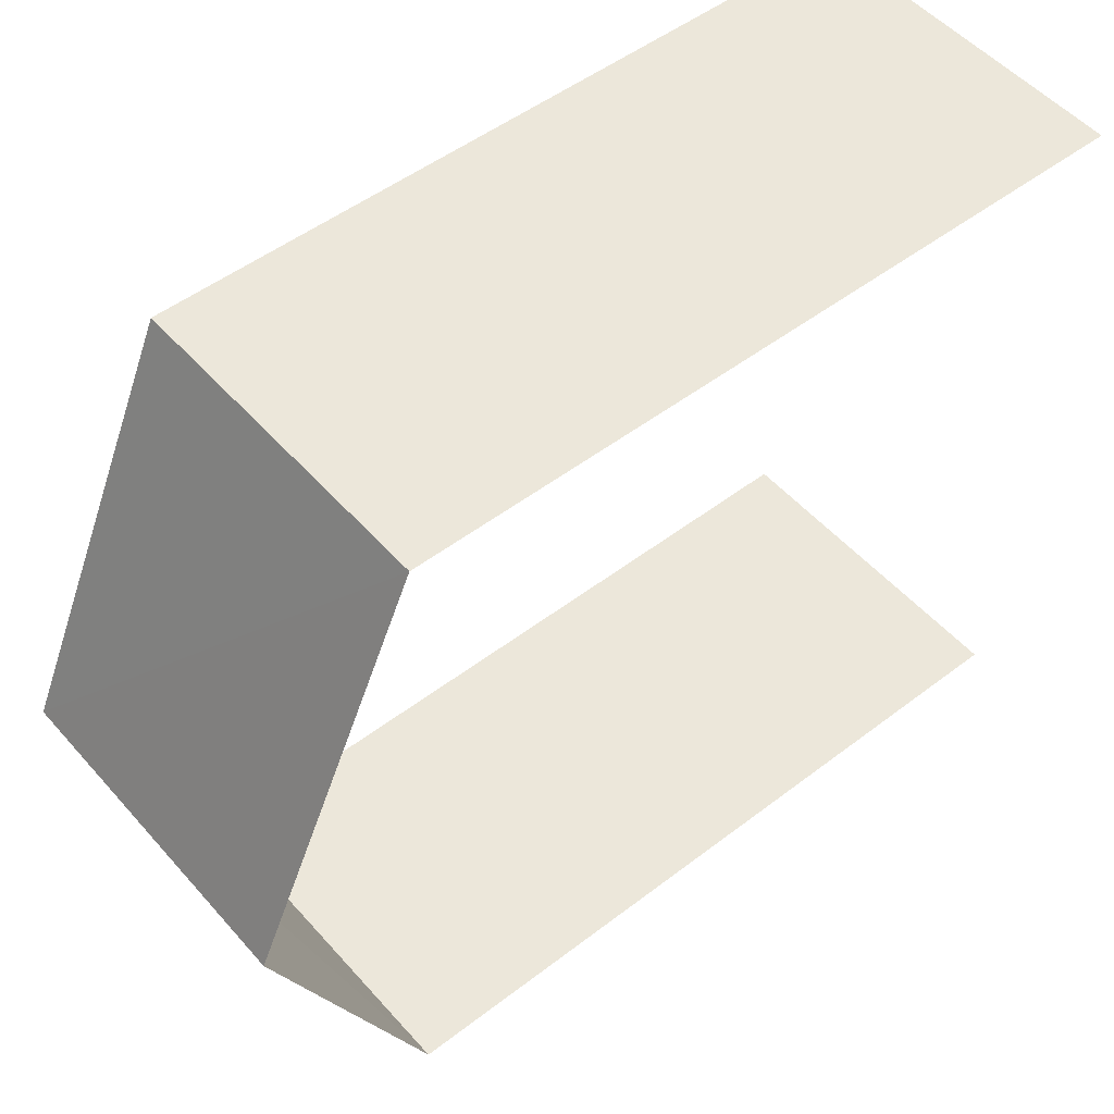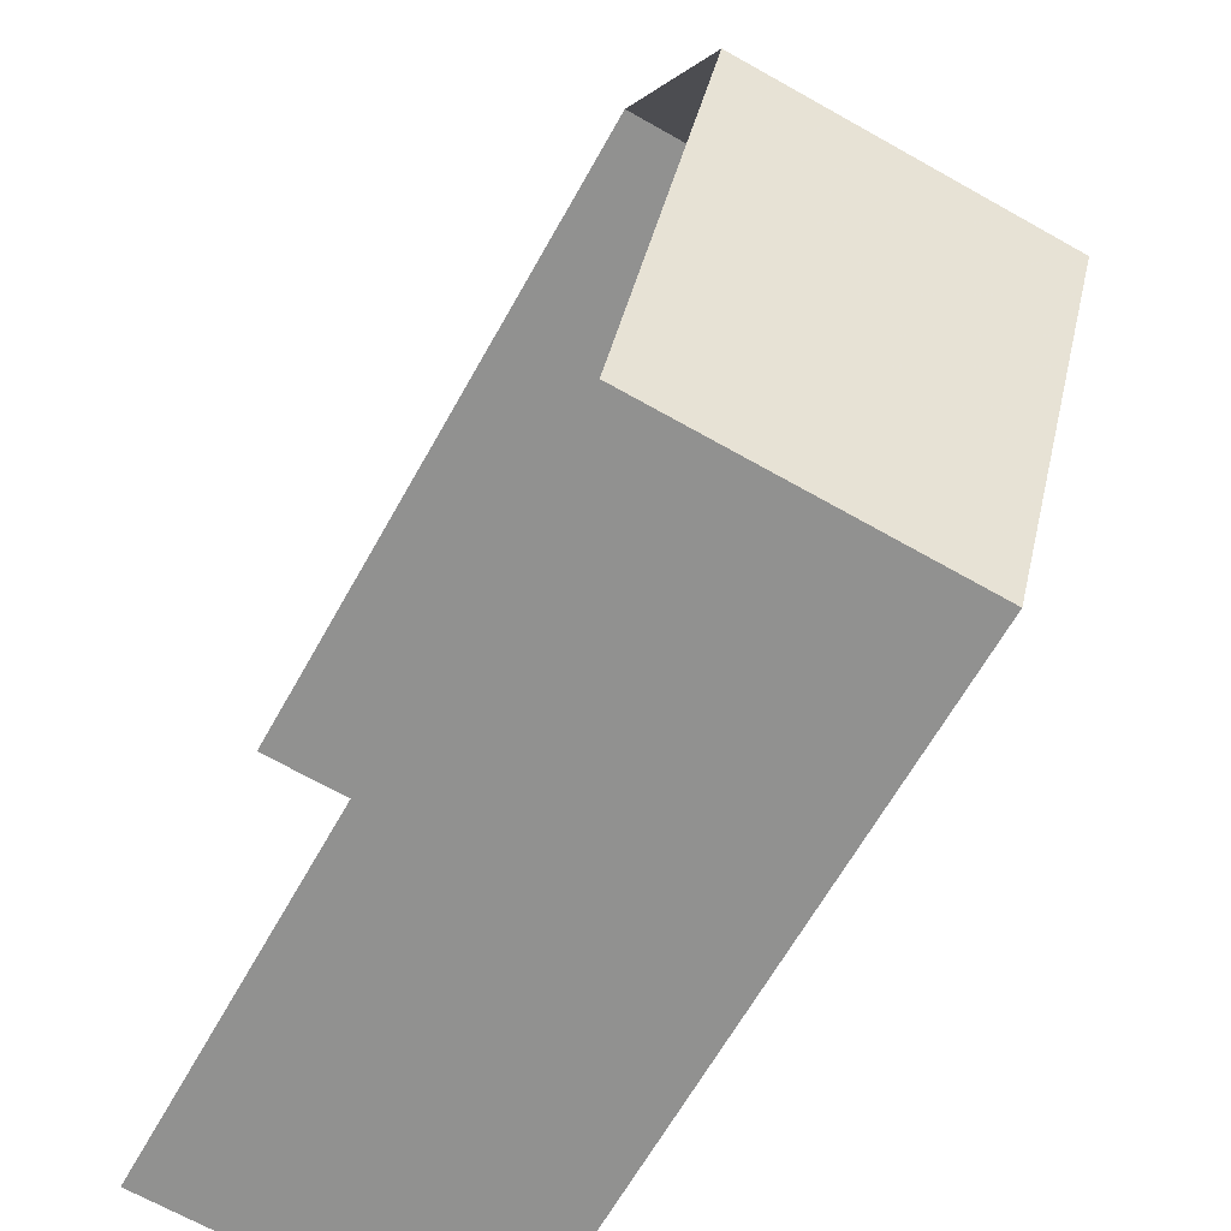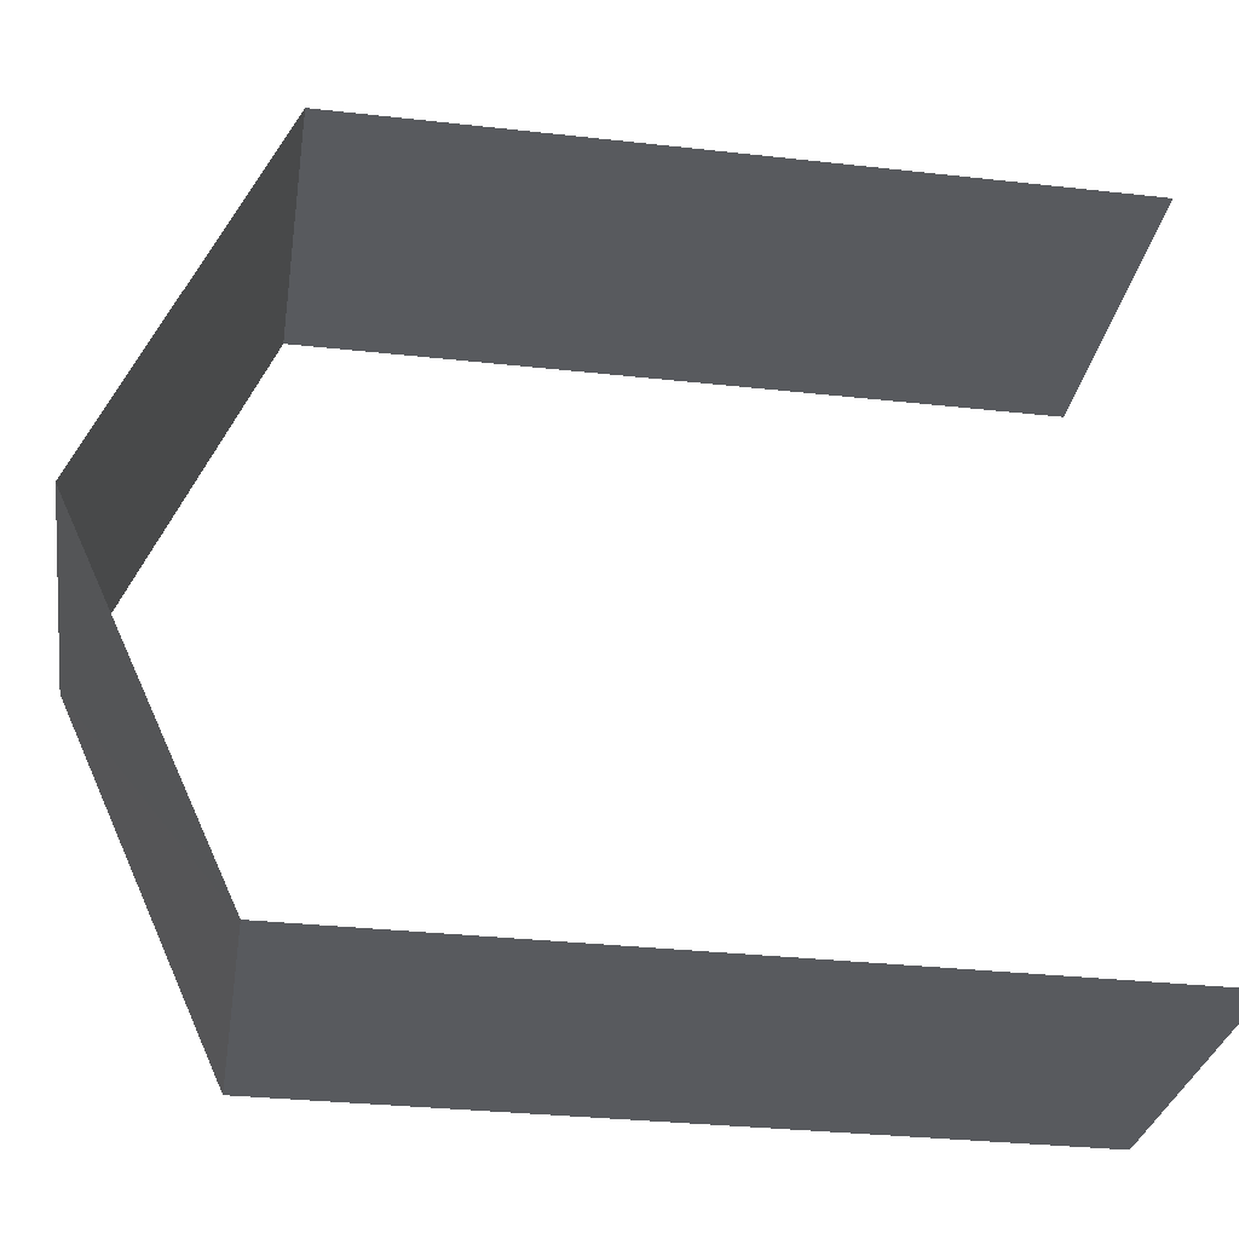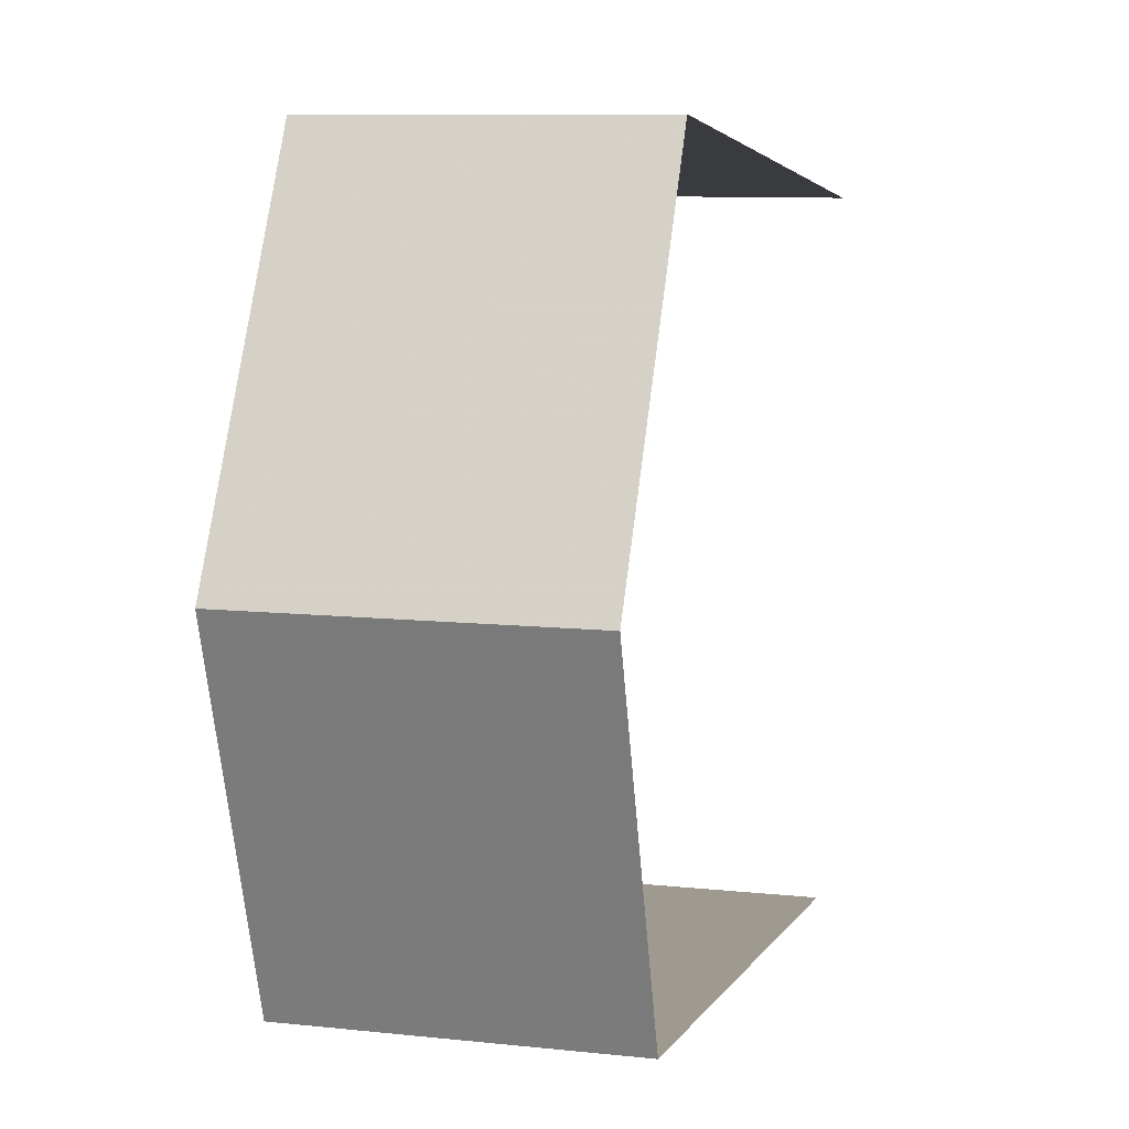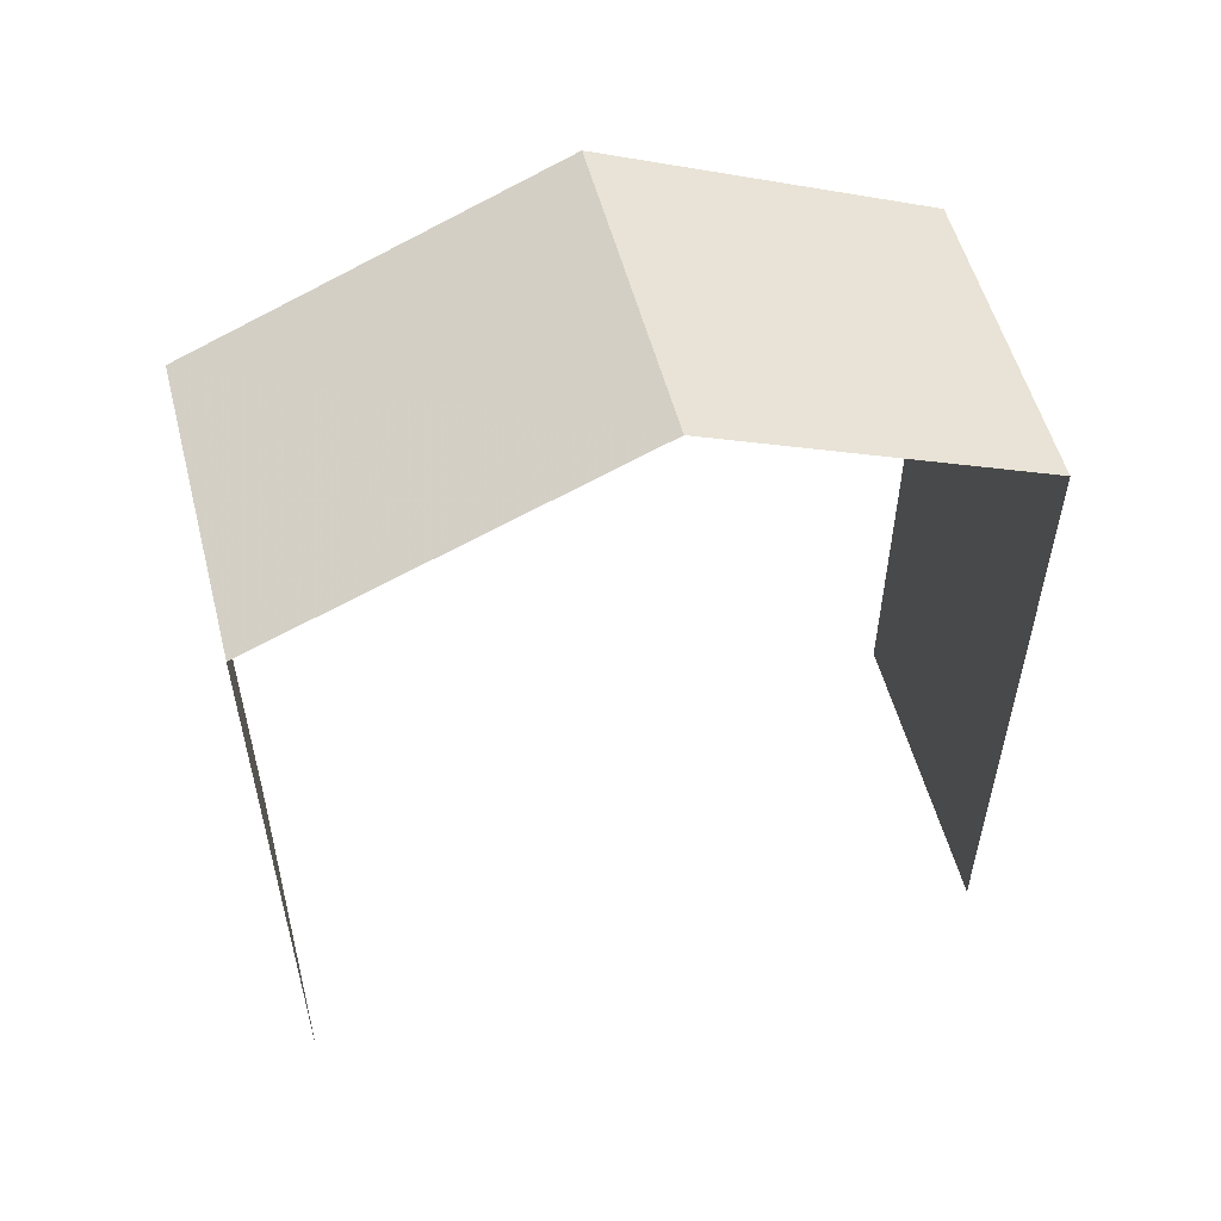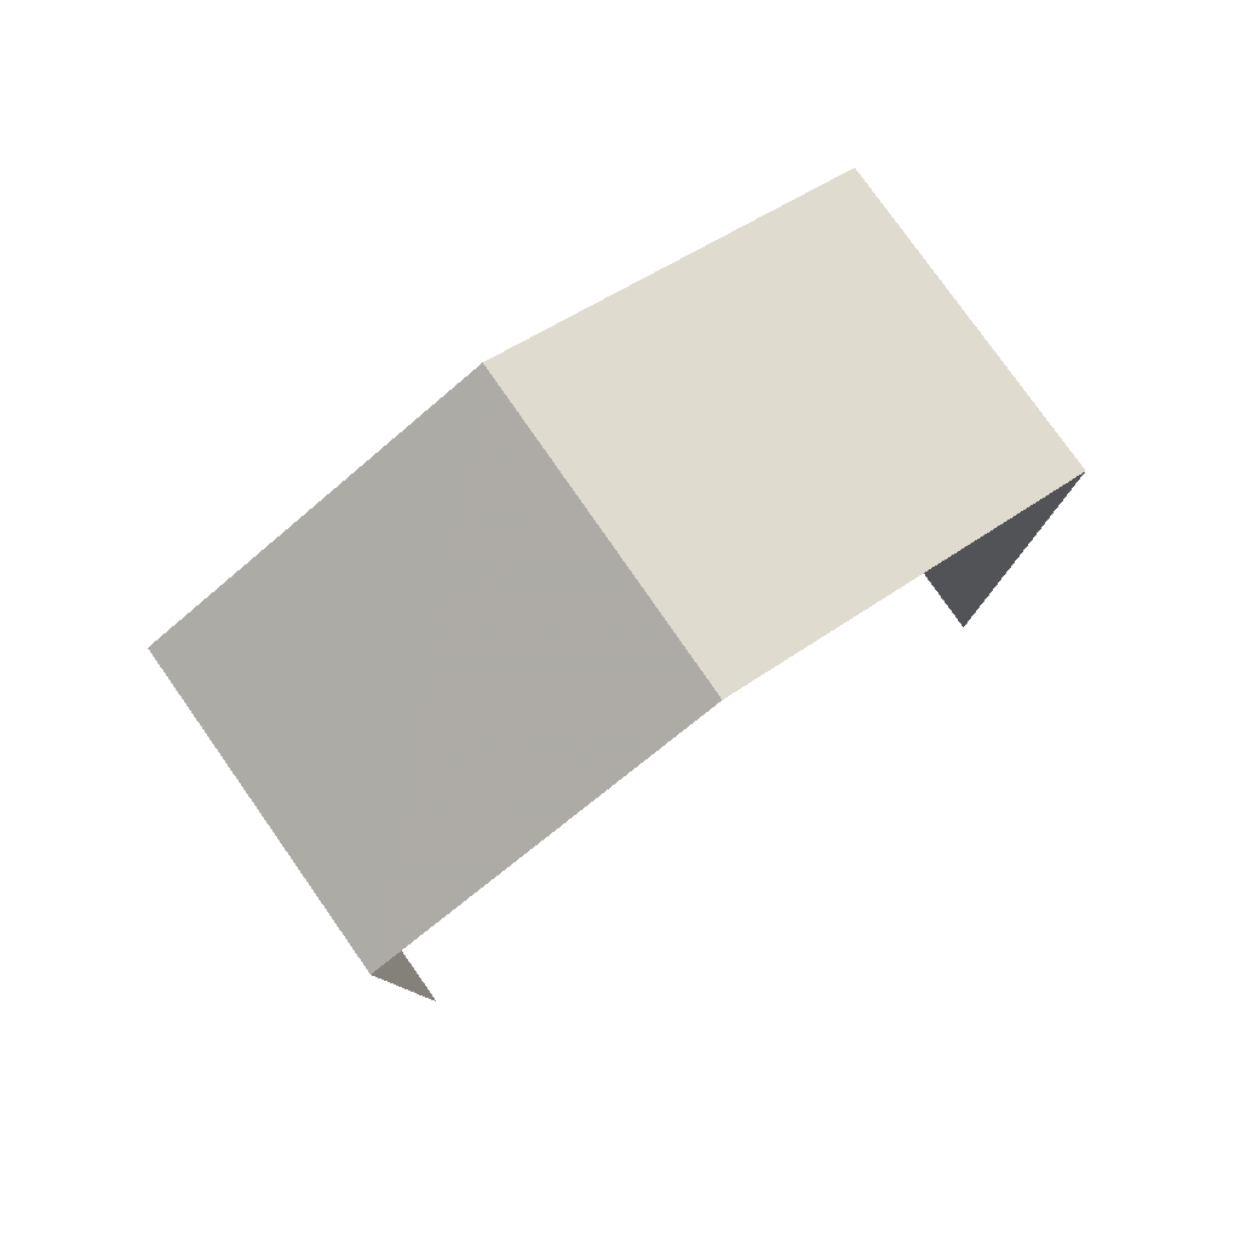
<metadata>
{"format":"obj","ext":"obj","renderer":"f3d","projection":"perspective","resolution":1024,"background":"white","views":[{"elev":49.9,"azim":49.7,"up":"+Y"},{"elev":-65.3,"azim":-29.3,"up":"+Y"},{"elev":-32.8,"azim":81.2,"up":"+Y"},{"elev":2.9,"azim":15.2,"up":"+Y"},{"elev":54.8,"azim":-106.5,"up":"+Z"},{"elev":79.5,"azim":53.0,"up":"+Z"}]}
</metadata>
<code>
v -3.736e+05 -1.053e+05 21.53
v -3.736e+05 -1.053e+05 21.53
v -3.736e+05 -1.053e+05 21.53
v -3.736e+05 -1.053e+05 21.53
v -3.736e+05 -1.053e+05 31.01
v -3.736e+05 -1.053e+05 31.01
v -3.736e+05 -1.053e+05 33.1
v -3.736e+05 -1.053e+05 33.1
v -3.736e+05 -1.053e+05 31.01
v -3.736e+05 -1.053e+05 31.02
f 1 2 3
f 1 4 2
f 1 3 9
f 9 5 8
f 9 3 5
f 6 2 10
f 6 10 7
f 2 4 10
f 5 6 7
f 8 5 7
f 7 9 8
f 7 10 9
f 6 3 2
f 6 5 3
f 10 4 1
f 9 10 1

</code>
